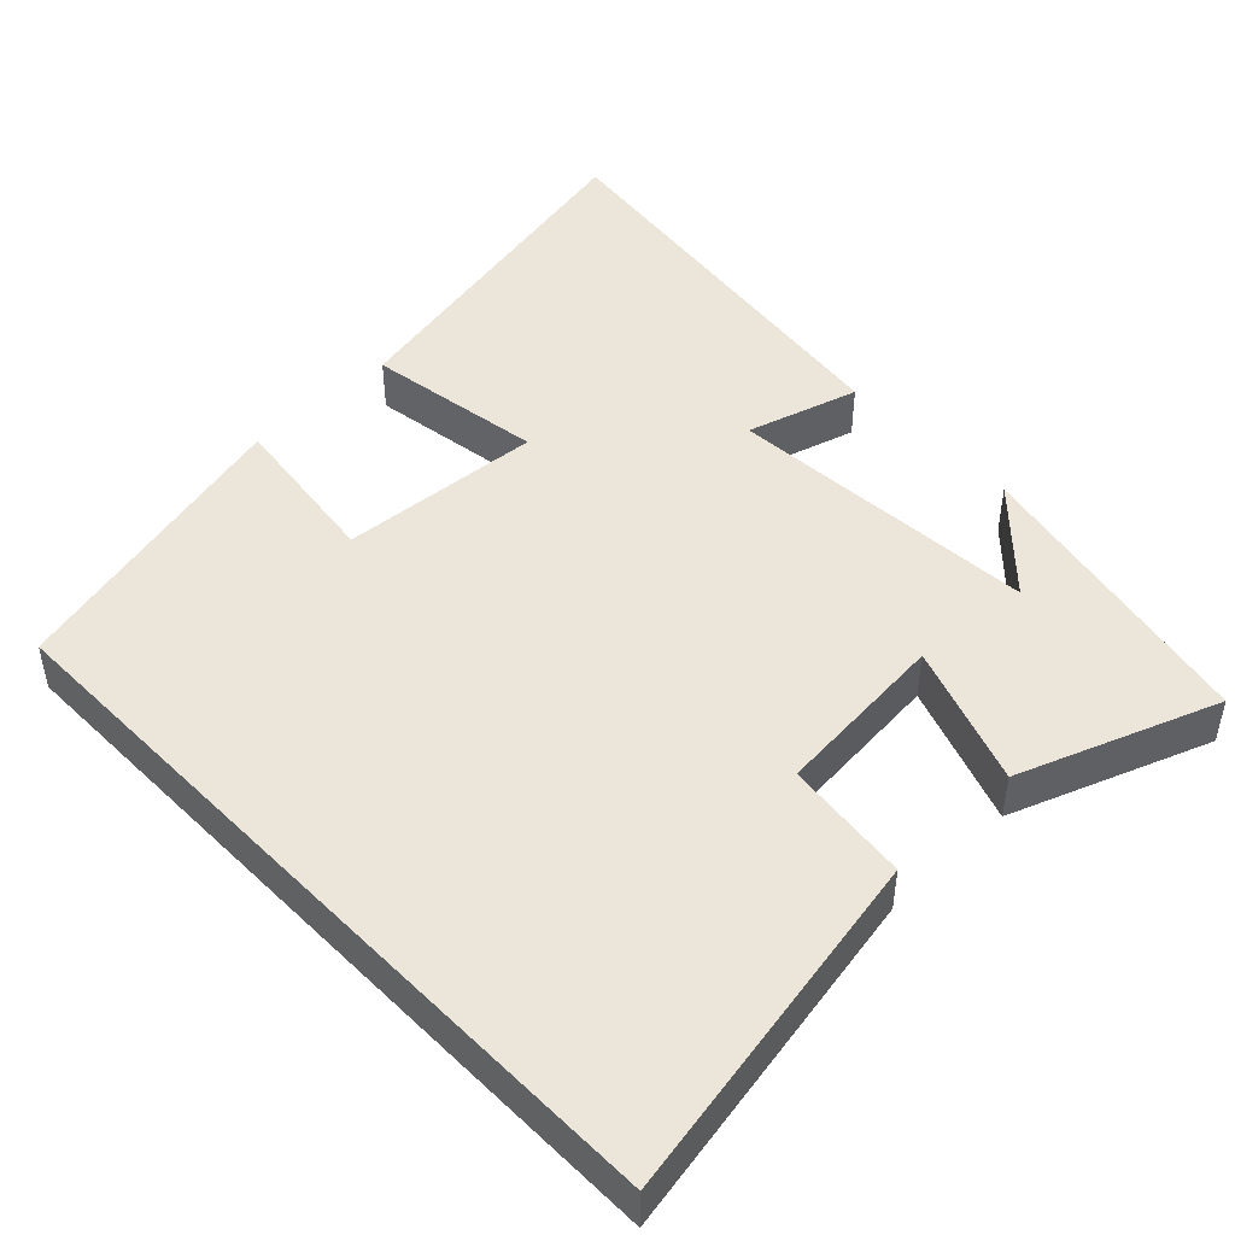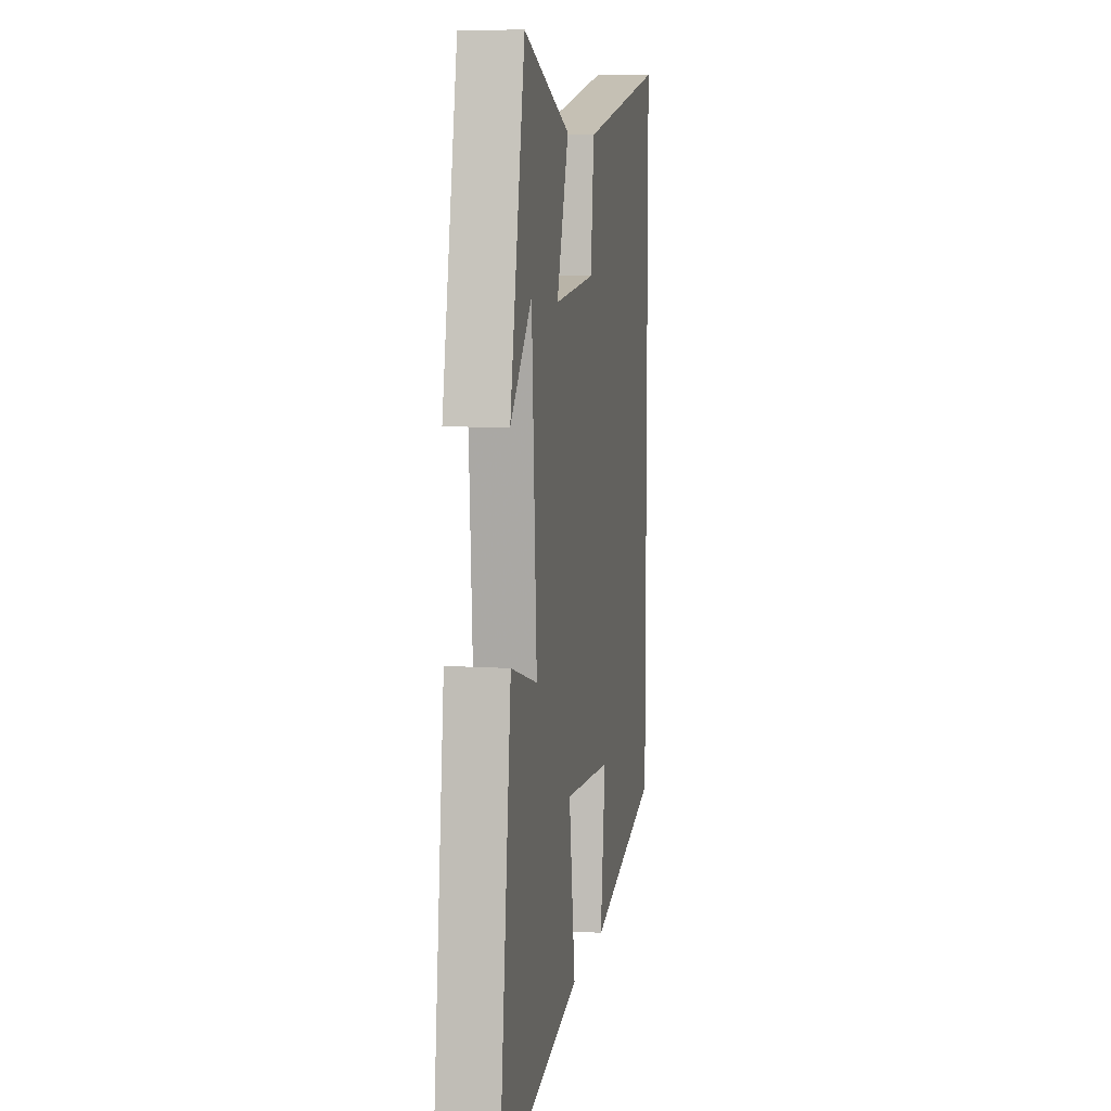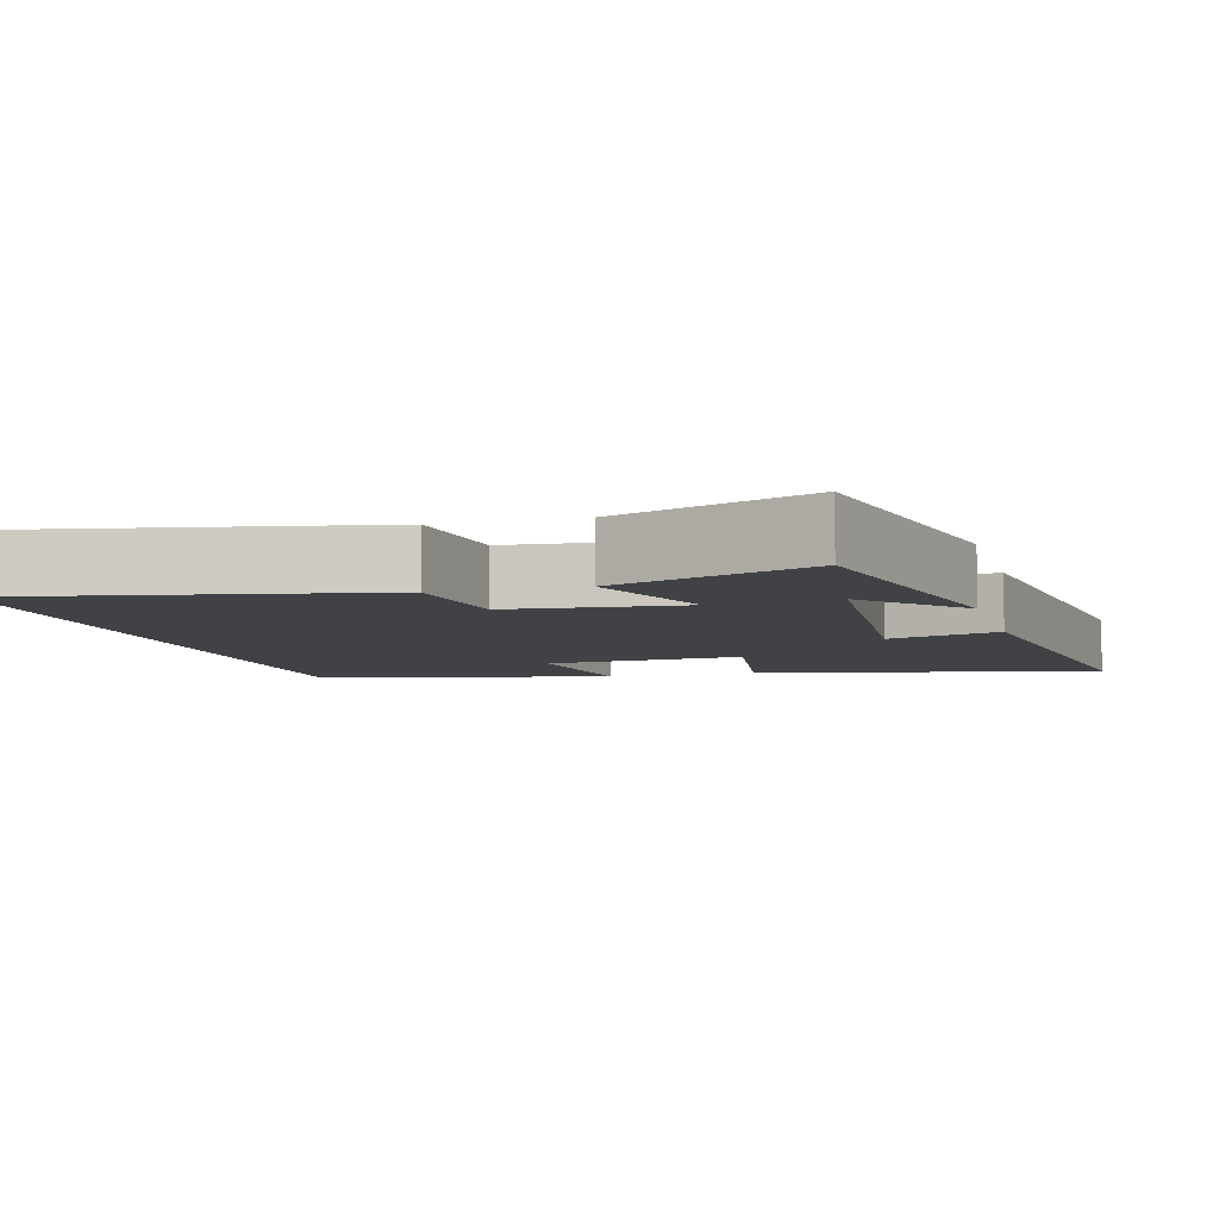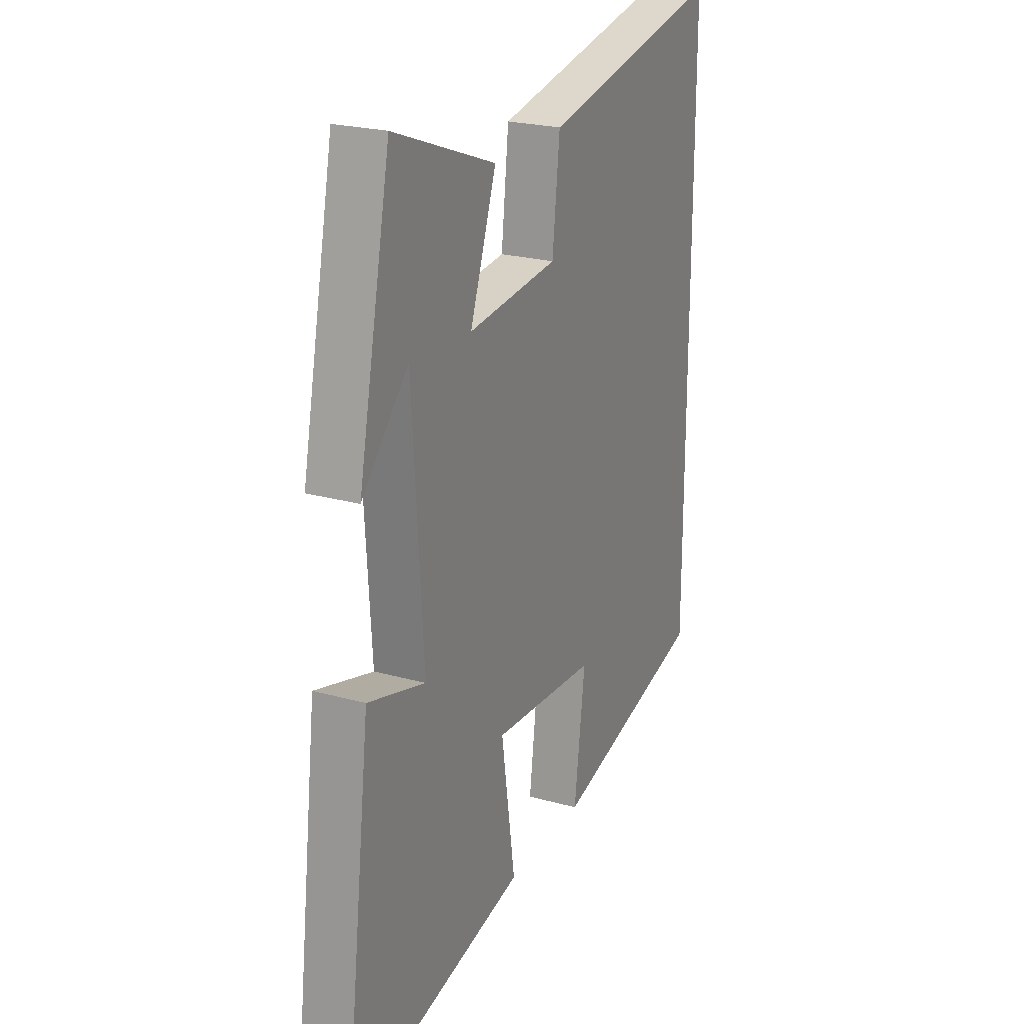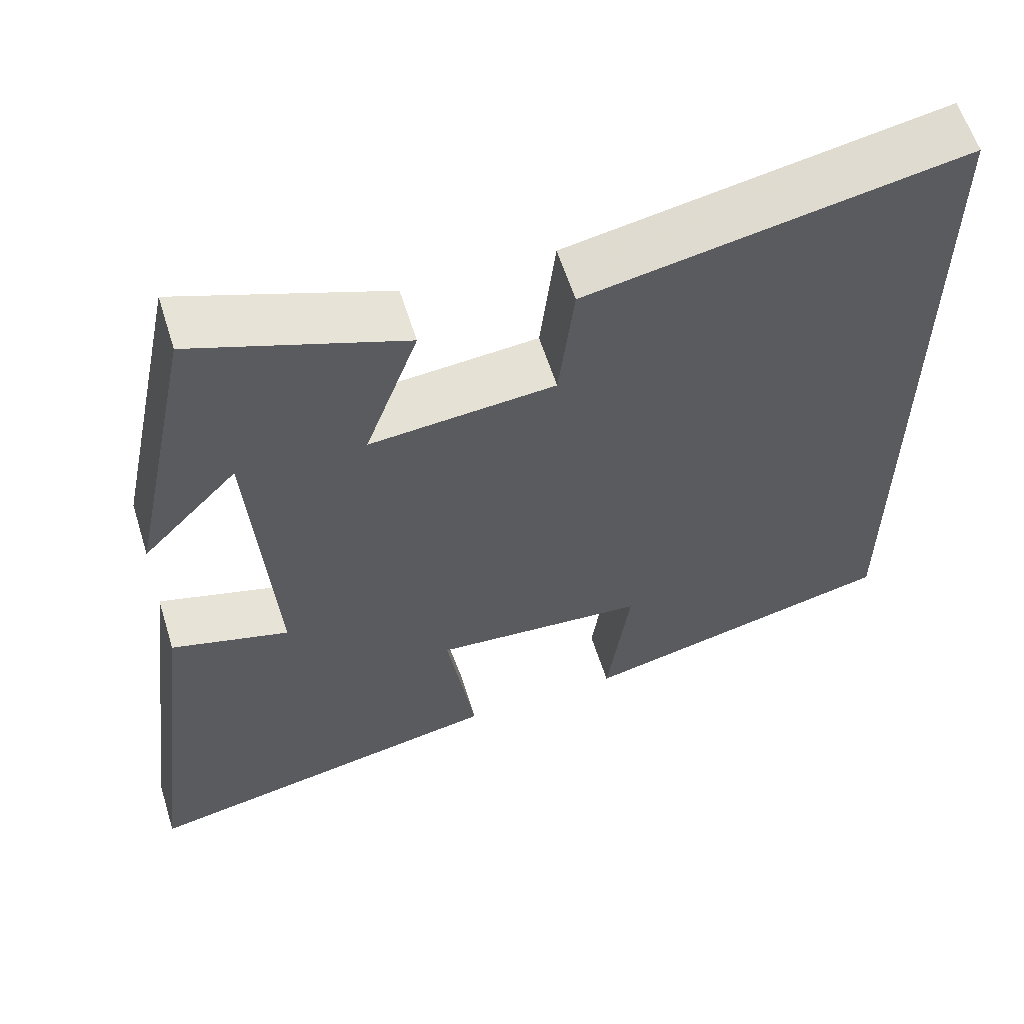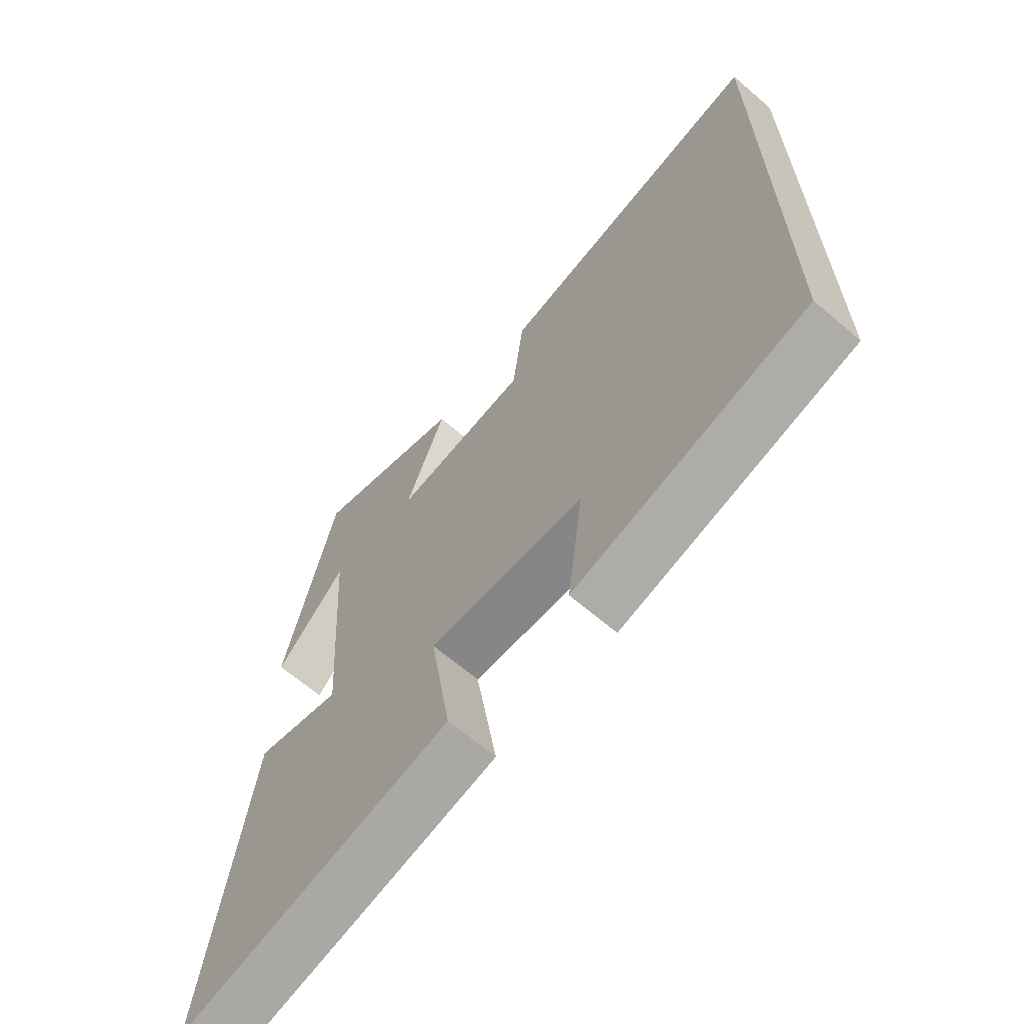
<metadata>
{"format":"obj","ext":"obj","renderer":"f3d","projection":"perspective","resolution":1024,"background":"white","views":[{"elev":47.1,"azim":-44.1,"up":"+Y"},{"elev":8.4,"azim":99.9,"up":"+Z"},{"elev":-6.5,"azim":15.3,"up":"+Y"},{"elev":23.4,"azim":115.1,"up":"+Z"},{"elev":59.9,"azim":162.6,"up":"+Z"},{"elev":-66.0,"azim":-130.6,"up":"+Z"}]}
</metadata>
<code>
v -0.5 0.07 0.587
v -0.029 0.07 0.5
v -0.01 0.07 0.334
v 0.222 0.07 0.314
v 0.155 0.07 0.5
v 0.417 0.07 0.599
v 0.5 0.07 0.202
v 0.38 0.07 0.328
v 0.352 0.07 -0.088
v 0.5 0.07 -0.044
v 0.569 0.07 -0.592
v 0.103 0.07 -0.5
v 0.139 0.07 -0.265
v -0.129 0.07 -0.287
v -0.101 0.07 -0.5
v -0.5 0.07 -0.405
v -0.5 0 0.587
v -0.029 0 0.5
v -0.01 0 0.334
v 0.222 0 0.314
v 0.155 0 0.5
v 0.417 0 0.599
v 0.5 0 0.202
v 0.38 0 0.328
v 0.352 0 -0.088
v 0.5 0 -0.044
v 0.569 0 -0.592
v 0.103 0 -0.5
v 0.139 0 -0.265
v -0.129 0 -0.287
v -0.101 0 -0.5
v -0.5 0 -0.405
f 14 15 16 1
f 13 14 1
f 11 12 13
f 10 11 13
f 9 10 13
f 8 9 13
f 6 7 8
f 4 5 6 8
f 4 8 13
f 3 4 13
f 1 2 3
f 1 3 13
f 17 32 31 30
f 17 30 29
f 29 28 27
f 29 27 26
f 29 26 25
f 29 25 24
f 24 23 22
f 24 22 21 20
f 29 24 20
f 29 20 19
f 19 18 17
f 29 19 17
f 1 17 18 2
f 2 18 19 3
f 3 19 20 4
f 4 20 21 5
f 5 21 22 6
f 6 22 23 7
f 7 23 24 8
f 8 24 25 9
f 9 25 26 10
f 10 26 27 11
f 11 27 28 12
f 12 28 29 13
f 13 29 30 14
f 14 30 31 15
f 15 31 32 16
f 16 32 17 1

</code>
